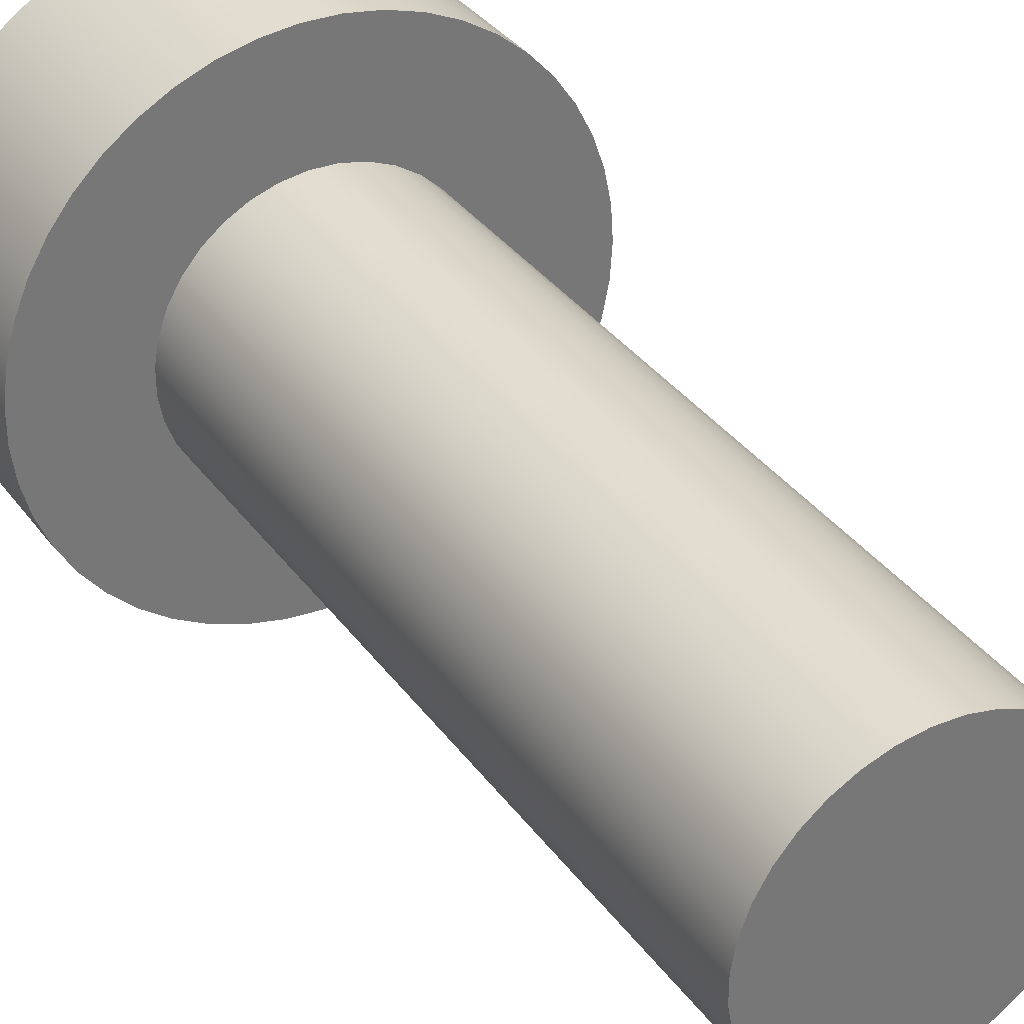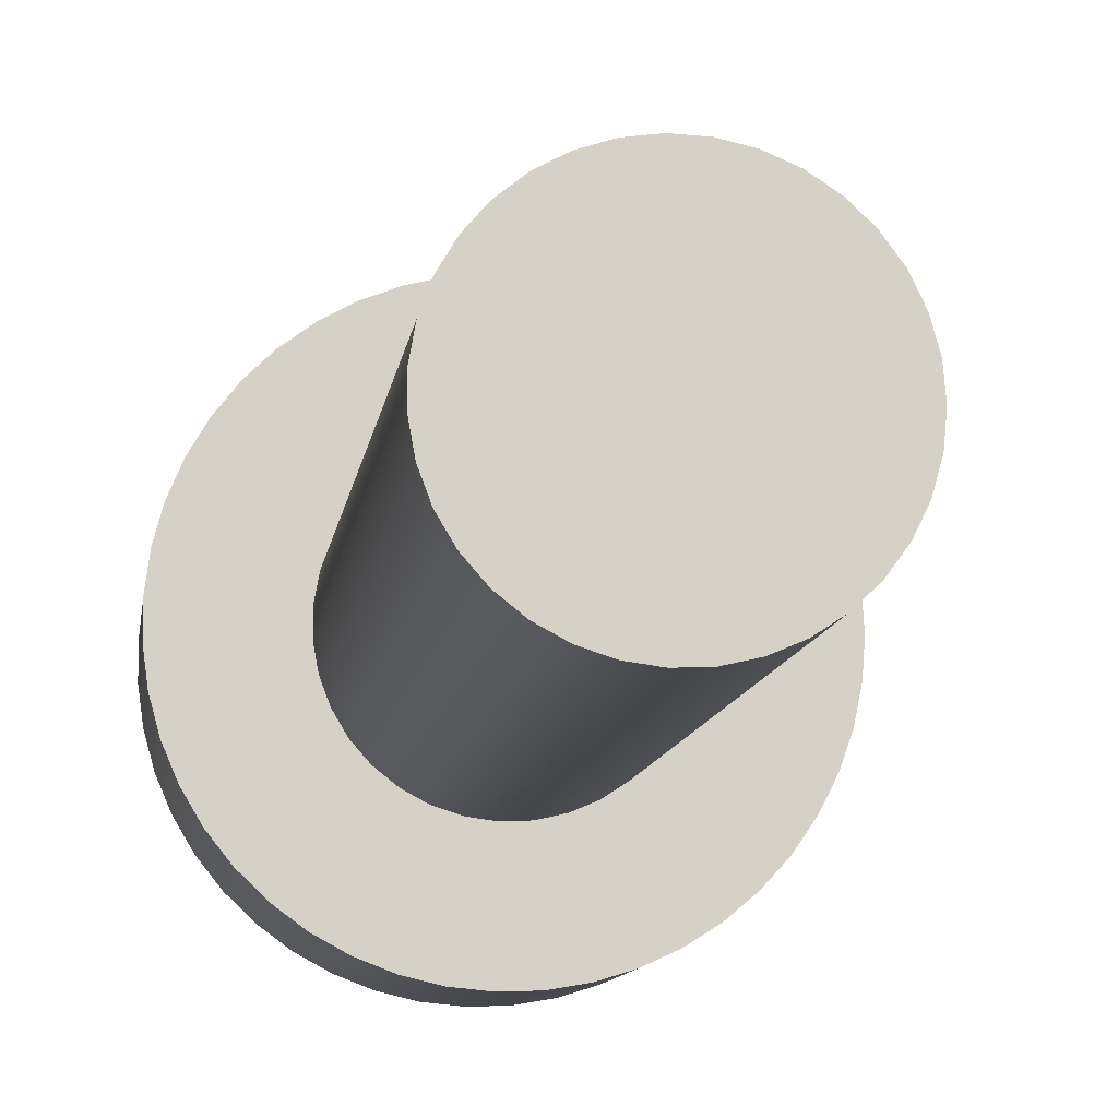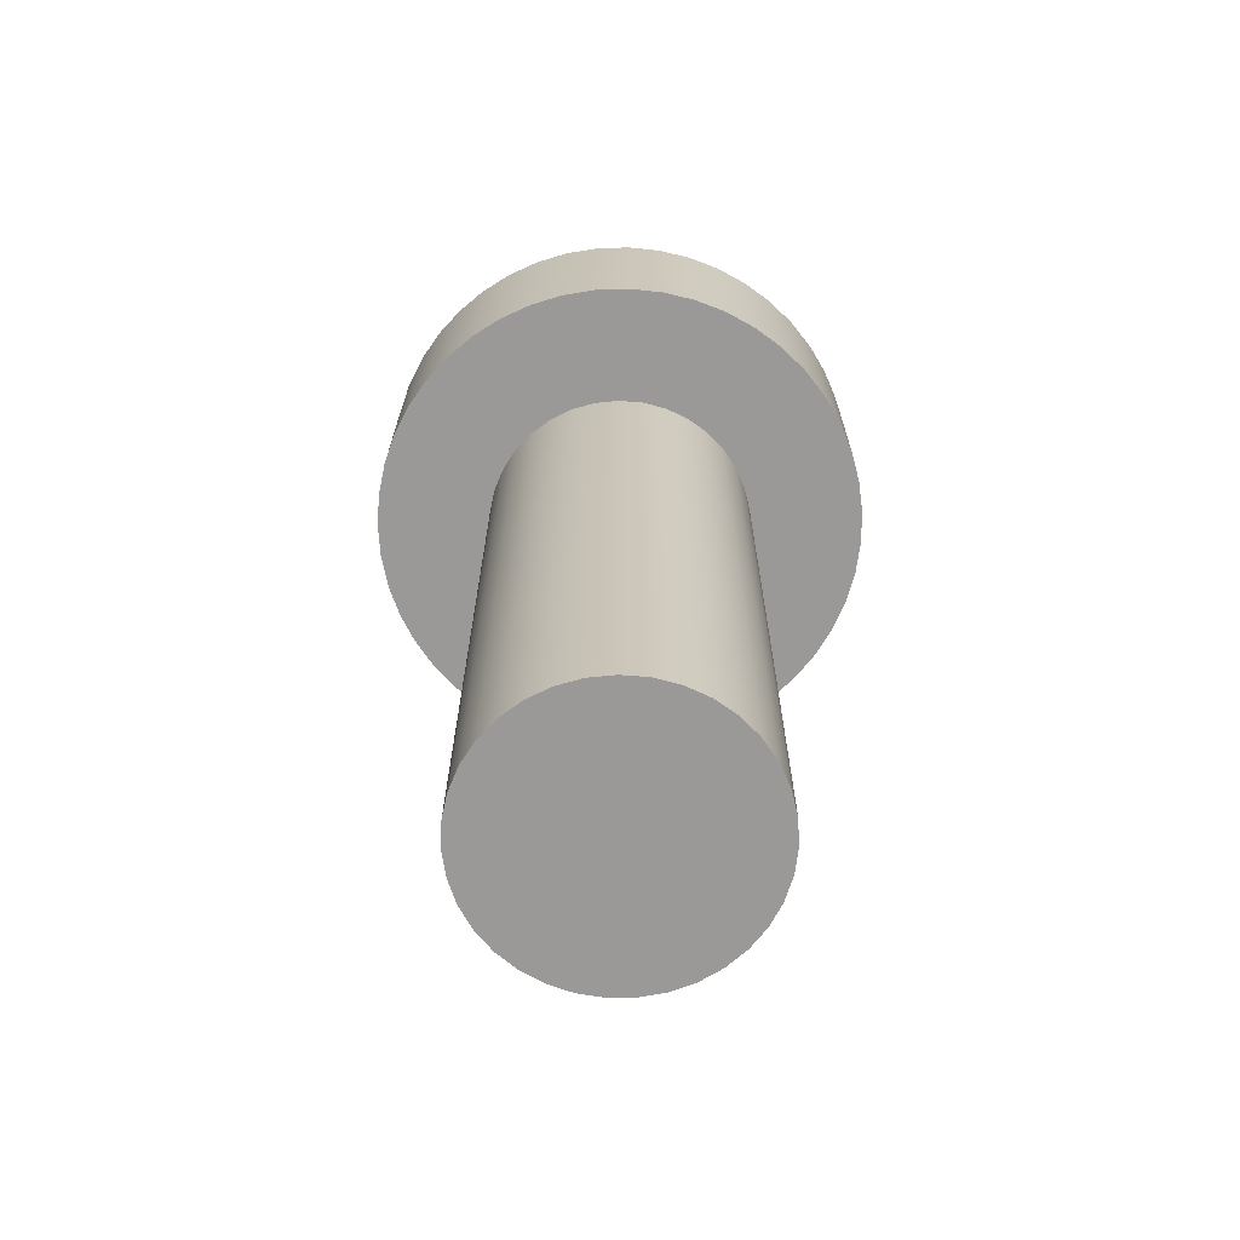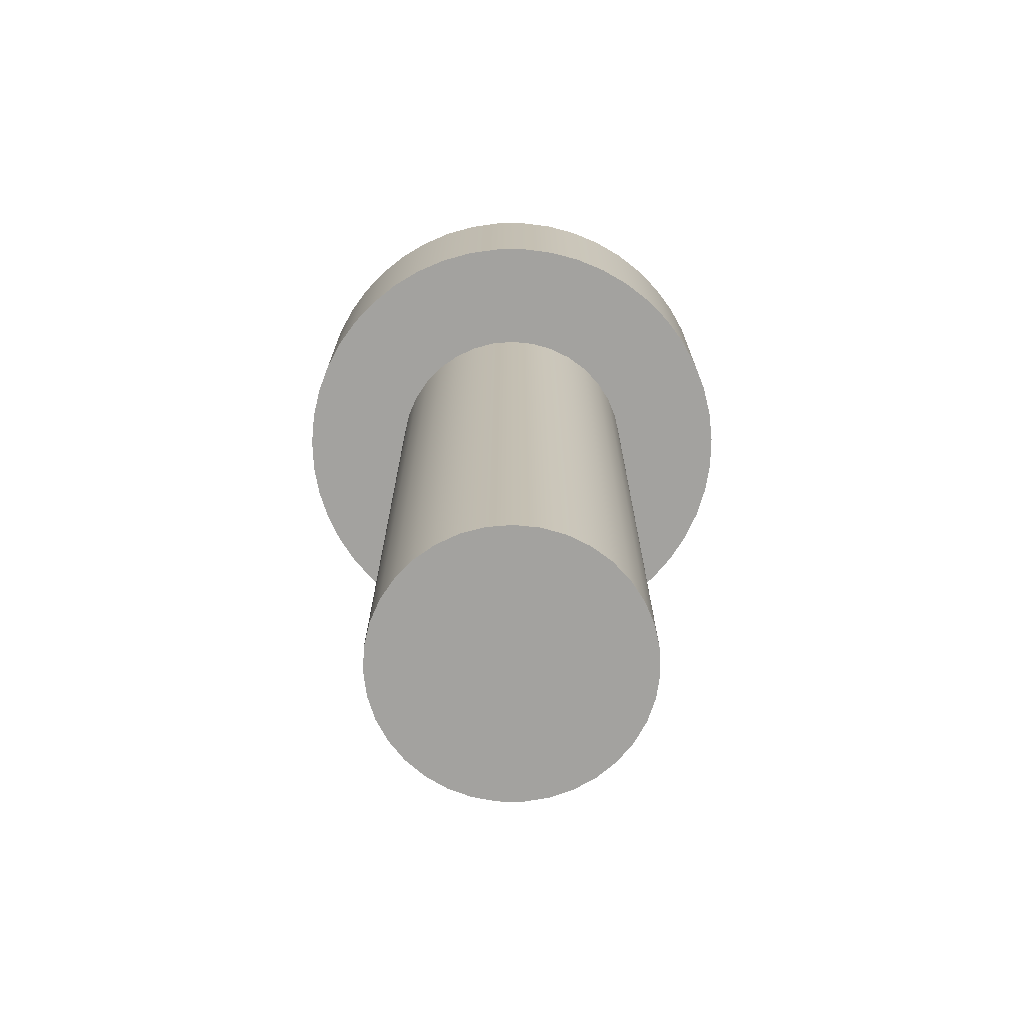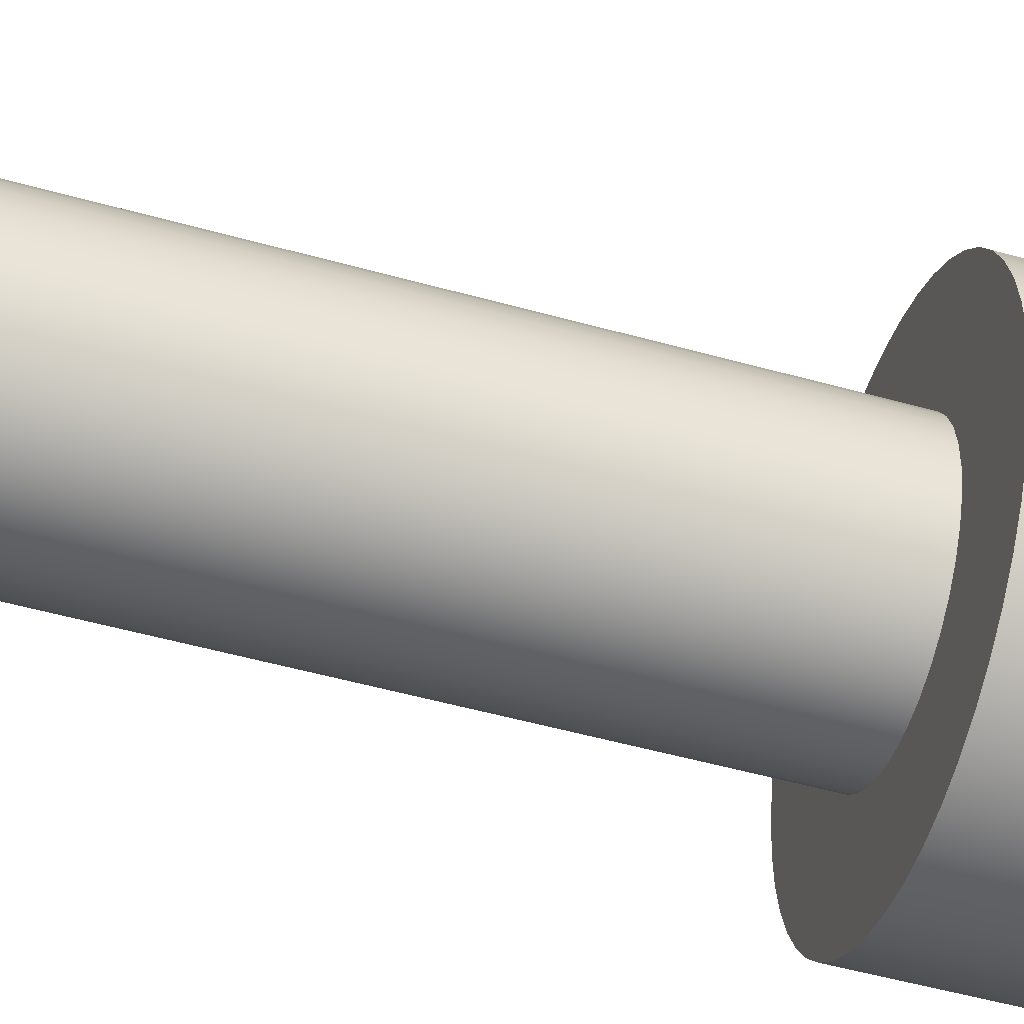
<metadata>
{"format":"obj","ext":"obj","renderer":"f3d","projection":"perspective","resolution":1024,"background":"white","views":[{"elev":34.9,"azim":149.2,"up":"+Y"},{"elev":-10.0,"azim":172.6,"up":"+Y"},{"elev":-69.0,"azim":-99.7,"up":"+Z"},{"elev":-72.4,"azim":-131.7,"up":"+Z"},{"elev":-55.7,"azim":-106.1,"up":"+Y"}]}
</metadata>
<code>
v 0.8501 1 0
v 0.8559 1.087 0
v 0.8732 1.172 0
v 0.9017 1.254 0
v 0.9409 1.331 0
v 0.99 1.403 0
v 1.048 1.467 0
v 1.115 1.523 0
v 1.188 1.57 0
v 1.266 1.606 0
v 1.349 1.632 0
v 1.435 1.647 0
v 1.522 1.649 0
v 1.608 1.641 0
v 1.693 1.621 0
v 1.774 1.589 0
v 1.85 1.548 0
v 1.92 1.496 0
v 1.982 1.436 0
v 2.036 1.368 0
v 2.08 1.293 0
v 2.114 1.213 0
v 2.137 1.129 0
v 2.148 1.043 0
v 2.148 0.9566 0
v 2.137 0.8706 0
v 2.114 0.7868 0
v 2.08 0.7069 0
v 2.036 0.6322 0
v 1.982 0.5641 0
v 1.92 0.5037 0
v 1.85 0.4522 0
v 1.774 0.4105 0
v 1.693 0.3793 0
v 1.608 0.3592 0
v 1.522 0.3505 0
v 1.435 0.3534 0
v 1.349 0.3679 0
v 1.266 0.3936 0
v 1.188 0.4301 0
v 1.115 0.4768 0
v 1.048 0.5329 0
v 0.99 0.5973 0
v 0.9409 0.6688 0
v 0.9017 0.7463 0
v 0.8732 0.8283 0
v 0.8559 0.9134 0
v 1.15 1 0
v 1.156 0.9375 0
v 1.172 0.877 0
v 1.2 0.8205 0
v 1.236 0.7697 0
v 1.282 0.7264 0
v 1.334 0.6918 0
v 1.392 0.6671 0
v 1.453 0.6532 0
v 1.516 0.6504 0
v 1.578 0.6588 0
v 1.638 0.6782 0
v 1.693 0.7079 0
v 1.742 0.747 0
v 1.783 0.7943 0
v 1.815 0.8481 0
v 1.837 0.9069 0
v 1.849 0.9686 0
v 1.849 1.031 0
v 1.837 1.093 0
v 1.815 1.152 0
v 1.783 1.206 0
v 1.742 1.253 0
v 1.693 1.292 0
v 1.638 1.322 0
v 1.578 1.341 0
v 1.516 1.35 0
v 1.453 1.347 0
v 1.392 1.333 0
v 1.334 1.308 0
v 1.282 1.274 0
v 1.236 1.23 0
v 1.2 1.18 0
v 1.172 1.123 0
v 1.156 1.062 0
v 0.8501 1 0.5
v 0.8559 1.087 0.5
v 0.8732 1.172 0.5
v 0.9017 1.254 0.5
v 0.9409 1.331 0.5
v 0.99 1.403 0.5
v 1.048 1.467 0.5
v 1.115 1.523 0.5
v 1.188 1.57 0.5
v 1.266 1.606 0.5
v 1.349 1.632 0.5
v 1.435 1.647 0.5
v 1.522 1.649 0.5
v 1.608 1.641 0.5
v 1.693 1.621 0.5
v 1.774 1.589 0.5
v 1.85 1.548 0.5
v 1.92 1.496 0.5
v 1.982 1.436 0.5
v 2.036 1.368 0.5
v 2.08 1.293 0.5
v 2.114 1.213 0.5
v 2.137 1.129 0.5
v 2.148 1.043 0.5
v 2.148 0.9566 0.5
v 2.137 0.8706 0.5
v 2.114 0.7868 0.5
v 2.08 0.7069 0.5
v 2.036 0.6322 0.5
v 1.982 0.5641 0.5
v 1.92 0.5037 0.5
v 1.85 0.4522 0.5
v 1.774 0.4105 0.5
v 1.693 0.3793 0.5
v 1.608 0.3592 0.5
v 1.522 0.3505 0.5
v 1.435 0.3534 0.5
v 1.349 0.3679 0.5
v 1.266 0.3936 0.5
v 1.188 0.4301 0.5
v 1.115 0.4768 0.5
v 1.048 0.5329 0.5
v 0.99 0.5973 0.5
v 0.9409 0.6688 0.5
v 0.9017 0.7463 0.5
v 0.8732 0.8283 0.5
v 0.8559 0.9134 0.5
v 0.8501 1 0
v 0.8559 0.9134 0
v 0.8732 0.8283 0
v 0.9017 0.7463 0
v 0.9409 0.6688 0
v 0.99 0.5973 0
v 1.048 0.5329 0
v 1.115 0.4768 0
v 1.188 0.4301 0
v 1.266 0.3936 0
v 1.349 0.3679 0
v 1.435 0.3534 0
v 1.522 0.3505 0
v 1.608 0.3592 0
v 1.693 0.3793 0
v 1.774 0.4105 0
v 1.85 0.4522 0
v 1.92 0.5037 0
v 1.982 0.5641 0
v 2.036 0.6322 0
v 2.08 0.7069 0
v 2.114 0.7868 0
v 2.137 0.8706 0
v 2.148 0.9566 0
v 2.148 1.043 0
v 2.137 1.129 0
v 2.114 1.213 0
v 2.08 1.293 0
v 2.036 1.368 0
v 1.982 1.436 0
v 1.92 1.496 0
v 1.85 1.548 0
v 1.774 1.589 0
v 1.693 1.621 0
v 1.608 1.641 0
v 1.522 1.649 0
v 1.435 1.647 0
v 1.349 1.632 0
v 1.266 1.606 0
v 1.188 1.57 0
v 1.115 1.523 0
v 1.048 1.467 0
v 0.99 1.403 0
v 0.9409 1.331 0
v 0.9017 1.254 0
v 0.8732 1.172 0
v 0.8559 1.087 0
v 0.8501 1 0
v 0.8501 1 0.5
v 0.8501 1 0.5
v 0.8559 0.9134 0.5
v 0.8732 0.8283 0.5
v 0.9017 0.7463 0.5
v 0.9409 0.6688 0.5
v 0.99 0.5973 0.5
v 1.048 0.5329 0.5
v 1.115 0.4768 0.5
v 1.188 0.4301 0.5
v 1.266 0.3936 0.5
v 1.349 0.3679 0.5
v 1.435 0.3534 0.5
v 1.522 0.3505 0.5
v 1.608 0.3592 0.5
v 1.693 0.3793 0.5
v 1.774 0.4105 0.5
v 1.85 0.4522 0.5
v 1.92 0.5037 0.5
v 1.982 0.5641 0.5
v 2.036 0.6322 0.5
v 2.08 0.7069 0.5
v 2.114 0.7868 0.5
v 2.137 0.8706 0.5
v 2.148 0.9566 0.5
v 2.148 1.043 0.5
v 2.137 1.129 0.5
v 2.114 1.213 0.5
v 2.08 1.293 0.5
v 2.036 1.368 0.5
v 1.982 1.436 0.5
v 1.92 1.496 0.5
v 1.85 1.548 0.5
v 1.774 1.589 0.5
v 1.693 1.621 0.5
v 1.608 1.641 0.5
v 1.522 1.649 0.5
v 1.435 1.647 0.5
v 1.349 1.632 0.5
v 1.266 1.606 0.5
v 1.188 1.57 0.5
v 1.115 1.523 0.5
v 1.048 1.467 0.5
v 0.99 1.403 0.5
v 0.9409 1.331 0.5
v 0.9017 1.254 0.5
v 0.8732 1.172 0.5
v 0.8559 1.087 0.5
v 1.15 1 -1.9
v 1.156 0.9375 -1.9
v 1.172 0.877 -1.9
v 1.2 0.8205 -1.9
v 1.236 0.7697 -1.9
v 1.282 0.7264 -1.9
v 1.334 0.6918 -1.9
v 1.392 0.6671 -1.9
v 1.453 0.6532 -1.9
v 1.516 0.6504 -1.9
v 1.578 0.6588 -1.9
v 1.638 0.6782 -1.9
v 1.693 0.7079 -1.9
v 1.742 0.747 -1.9
v 1.783 0.7943 -1.9
v 1.815 0.8481 -1.9
v 1.837 0.9069 -1.9
v 1.849 0.9686 -1.9
v 1.849 1.031 -1.9
v 1.837 1.093 -1.9
v 1.815 1.152 -1.9
v 1.783 1.206 -1.9
v 1.742 1.253 -1.9
v 1.693 1.292 -1.9
v 1.638 1.322 -1.9
v 1.578 1.341 -1.9
v 1.516 1.35 -1.9
v 1.453 1.347 -1.9
v 1.392 1.333 -1.9
v 1.334 1.308 -1.9
v 1.282 1.274 -1.9
v 1.236 1.23 -1.9
v 1.2 1.18 -1.9
v 1.172 1.123 -1.9
v 1.156 1.062 -1.9
v 1.15 1 0
v 1.156 1.062 0
v 1.172 1.123 0
v 1.2 1.18 0
v 1.236 1.23 0
v 1.282 1.274 0
v 1.334 1.308 0
v 1.392 1.333 0
v 1.453 1.347 0
v 1.516 1.35 0
v 1.578 1.341 0
v 1.638 1.322 0
v 1.693 1.292 0
v 1.742 1.253 0
v 1.783 1.206 0
v 1.815 1.152 0
v 1.837 1.093 0
v 1.849 1.031 0
v 1.849 0.9686 0
v 1.837 0.9069 0
v 1.815 0.8481 0
v 1.783 0.7943 0
v 1.742 0.747 0
v 1.693 0.7079 0
v 1.638 0.6782 0
v 1.578 0.6588 0
v 1.516 0.6504 0
v 1.453 0.6532 0
v 1.392 0.6671 0
v 1.334 0.6918 0
v 1.282 0.7264 0
v 1.236 0.7697 0
v 1.2 0.8205 0
v 1.172 0.877 0
v 1.156 0.9375 0
v 1.15 1 0
v 1.15 1 -1.9
v 1.15 1 -1.9
v 1.156 1.062 -1.9
v 1.172 1.123 -1.9
v 1.2 1.18 -1.9
v 1.236 1.23 -1.9
v 1.282 1.274 -1.9
v 1.334 1.308 -1.9
v 1.392 1.333 -1.9
v 1.453 1.347 -1.9
v 1.516 1.35 -1.9
v 1.578 1.341 -1.9
v 1.638 1.322 -1.9
v 1.693 1.292 -1.9
v 1.742 1.253 -1.9
v 1.783 1.206 -1.9
v 1.815 1.152 -1.9
v 1.837 1.093 -1.9
v 1.849 1.031 -1.9
v 1.849 0.9686 -1.9
v 1.837 0.9069 -1.9
v 1.815 0.8481 -1.9
v 1.783 0.7943 -1.9
v 1.742 0.747 -1.9
v 1.693 0.7079 -1.9
v 1.638 0.6782 -1.9
v 1.578 0.6588 -1.9
v 1.516 0.6504 -1.9
v 1.453 0.6532 -1.9
v 1.392 0.6671 -1.9
v 1.334 0.6918 -1.9
v 1.282 0.7264 -1.9
v 1.236 0.7697 -1.9
v 1.2 0.8205 -1.9
v 1.172 0.877 -1.9
v 1.156 0.9375 -1.9
g a942ffdc-e321-11ea-9101-54bf646e7e1f
f 47 1 48
f 48 1 2
f 48 2 82
f 82 2 3
f 82 3 81
f 81 3 4
f 81 4 80
f 80 4 5
f 80 5 6
f 80 6 79
f 79 6 7
f 79 7 78
f 78 7 8
f 78 8 77
f 77 8 9
f 77 9 10
f 77 10 76
f 76 10 11
f 76 11 75
f 75 11 12
f 75 12 74
f 74 12 13
f 74 13 14
f 74 14 73
f 73 14 15
f 73 15 72
f 72 15 16
f 72 16 71
f 71 16 17
f 71 17 18
f 71 18 70
f 70 18 19
f 70 19 69
f 69 19 20
f 69 20 68
f 68 20 21
f 68 21 22
f 68 22 67
f 67 22 23
f 67 23 66
f 66 23 24
f 66 24 25
f 66 25 65
f 65 25 26
f 65 26 64
f 64 26 27
f 64 27 63
f 63 27 28
f 63 28 29
f 63 29 62
f 62 29 30
f 62 30 61
f 61 30 31
f 61 31 60
f 60 31 32
f 60 32 33
f 60 33 59
f 59 33 34
f 59 34 58
f 58 34 35
f 58 35 57
f 57 35 36
f 57 36 37
f 57 37 56
f 56 37 38
f 56 38 55
f 55 38 39
f 55 39 54
f 54 39 40
f 54 40 41
f 54 41 53
f 53 41 42
f 53 42 52
f 52 42 43
f 52 43 51
f 51 43 44
f 51 44 45
f 51 45 50
f 50 45 46
f 50 46 49
f 49 46 47
f 49 47 48
g a9434df8-e321-11ea-b280-54bf646e7e1f
f 84 176 83
f 83 176 177
f 178 130 129
f 129 130 131
f 129 131 128
f 128 131 132
f 128 132 127
f 127 132 133
f 127 133 126
f 126 133 134
f 126 134 125
f 125 134 135
f 125 135 124
f 124 135 136
f 124 136 123
f 123 136 137
f 123 137 122
f 122 137 138
f 122 138 121
f 121 138 139
f 121 139 120
f 120 139 140
f 120 140 119
f 119 140 141
f 119 141 118
f 118 141 142
f 118 142 117
f 117 142 143
f 117 143 116
f 116 143 144
f 116 144 115
f 115 144 145
f 115 145 114
f 114 145 146
f 114 146 113
f 113 146 147
f 113 147 112
f 112 147 148
f 112 148 111
f 111 148 149
f 111 149 110
f 110 149 150
f 110 150 109
f 109 150 151
f 109 151 108
f 108 151 152
f 108 152 107
f 107 152 153
f 107 153 106
f 106 153 154
f 106 154 105
f 105 154 155
f 105 155 104
f 104 155 156
f 104 156 103
f 103 156 157
f 103 157 102
f 102 157 158
f 102 158 101
f 101 158 159
f 101 159 100
f 100 159 160
f 100 160 99
f 99 160 161
f 99 161 98
f 98 161 162
f 98 162 97
f 97 162 163
f 97 163 96
f 96 163 164
f 96 164 95
f 95 164 165
f 95 165 94
f 94 165 166
f 94 166 93
f 93 166 167
f 93 167 92
f 92 167 168
f 92 168 91
f 91 168 169
f 91 169 90
f 90 169 170
f 90 170 89
f 89 170 171
f 89 171 88
f 88 171 172
f 88 172 87
f 87 172 173
f 87 173 86
f 86 173 174
f 86 174 85
f 85 174 175
f 85 175 84
f 84 175 176
g a9439c02-e321-11ea-8966-54bf646e7e1f
f 180 202 179
f 179 202 203
f 179 203 225
f 225 203 204
f 225 204 224
f 224 204 205
f 224 205 223
f 223 205 206
f 223 206 222
f 222 206 207
f 222 207 221
f 221 207 208
f 221 208 220
f 220 208 209
f 220 209 219
f 219 209 210
f 219 210 218
f 218 210 211
f 218 211 217
f 217 211 212
f 217 212 216
f 216 212 213
f 216 213 215
f 215 213 214
f 202 180 201
f 201 180 181
f 201 181 200
f 200 181 182
f 200 182 199
f 199 182 183
f 199 183 198
f 198 183 184
f 198 184 197
f 197 184 185
f 197 185 196
f 196 185 186
f 196 186 195
f 195 186 187
f 195 187 194
f 194 187 188
f 194 188 193
f 193 188 189
f 193 189 192
f 192 189 190
f 192 190 191
g a909c686-e321-11ea-aa61-54bf646e7e1f
f 227 295 226
f 226 295 296
f 297 261 260
f 260 261 262
f 260 262 259
f 259 262 263
f 259 263 258
f 258 263 264
f 258 264 257
f 257 264 265
f 257 265 256
f 256 265 266
f 256 266 255
f 255 266 267
f 255 267 254
f 254 267 268
f 254 268 253
f 253 268 269
f 253 269 252
f 252 269 270
f 252 270 251
f 251 270 271
f 251 271 250
f 250 271 272
f 250 272 249
f 249 272 273
f 249 273 248
f 248 273 274
f 248 274 247
f 247 274 275
f 247 275 246
f 246 275 276
f 246 276 245
f 245 276 277
f 245 277 244
f 244 277 278
f 244 278 243
f 243 278 279
f 243 279 242
f 242 279 280
f 242 280 241
f 241 280 281
f 241 281 240
f 240 281 282
f 240 282 239
f 239 282 283
f 239 283 238
f 238 283 284
f 238 284 237
f 237 284 285
f 237 285 236
f 236 285 286
f 236 286 235
f 235 286 287
f 235 287 234
f 234 287 288
f 234 288 233
f 233 288 289
f 233 289 232
f 232 289 290
f 232 290 231
f 231 290 291
f 231 291 230
f 230 291 292
f 230 292 229
f 229 292 293
f 229 293 228
f 228 293 294
f 228 294 227
f 227 294 295
g a90a3bd0-e321-11ea-9ee1-54bf646e7e1f
f 299 315 298
f 298 315 316
f 298 316 332
f 332 316 317
f 332 317 331
f 331 317 318
f 331 318 330
f 330 318 319
f 330 319 329
f 329 319 320
f 329 320 328
f 328 320 321
f 328 321 327
f 327 321 322
f 327 322 326
f 326 322 323
f 326 323 325
f 325 323 324
f 315 299 314
f 314 299 300
f 314 300 313
f 313 300 301
f 313 301 312
f 312 301 302
f 312 302 311
f 311 302 303
f 311 303 310
f 310 303 304
f 310 304 309
f 309 304 305
f 309 305 308
f 308 305 306
f 308 306 307

</code>
